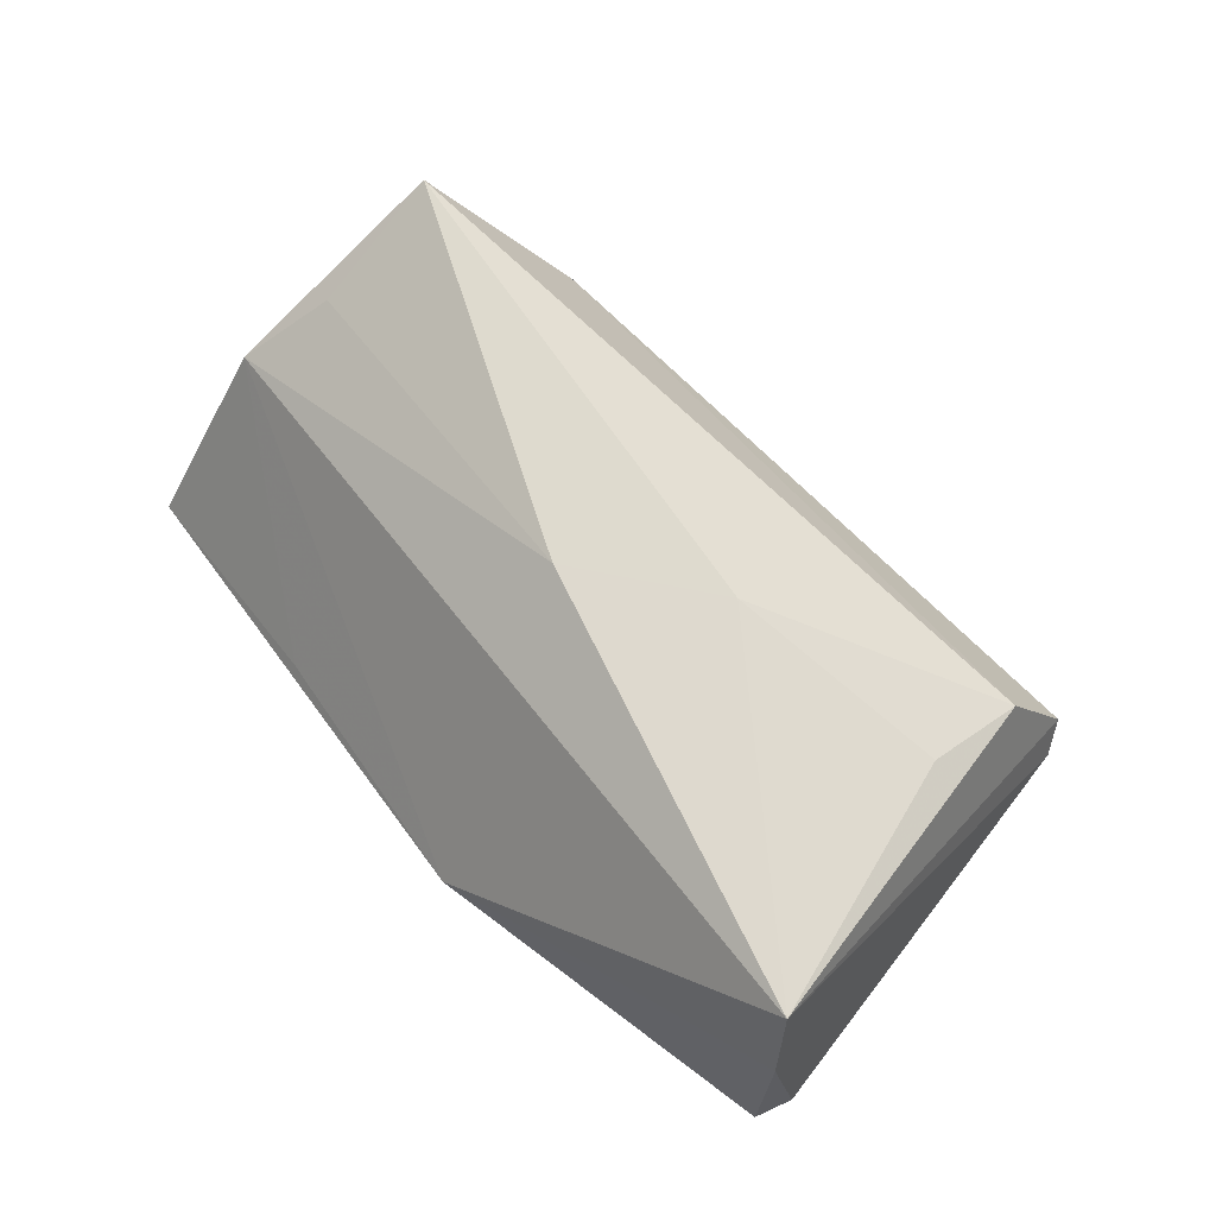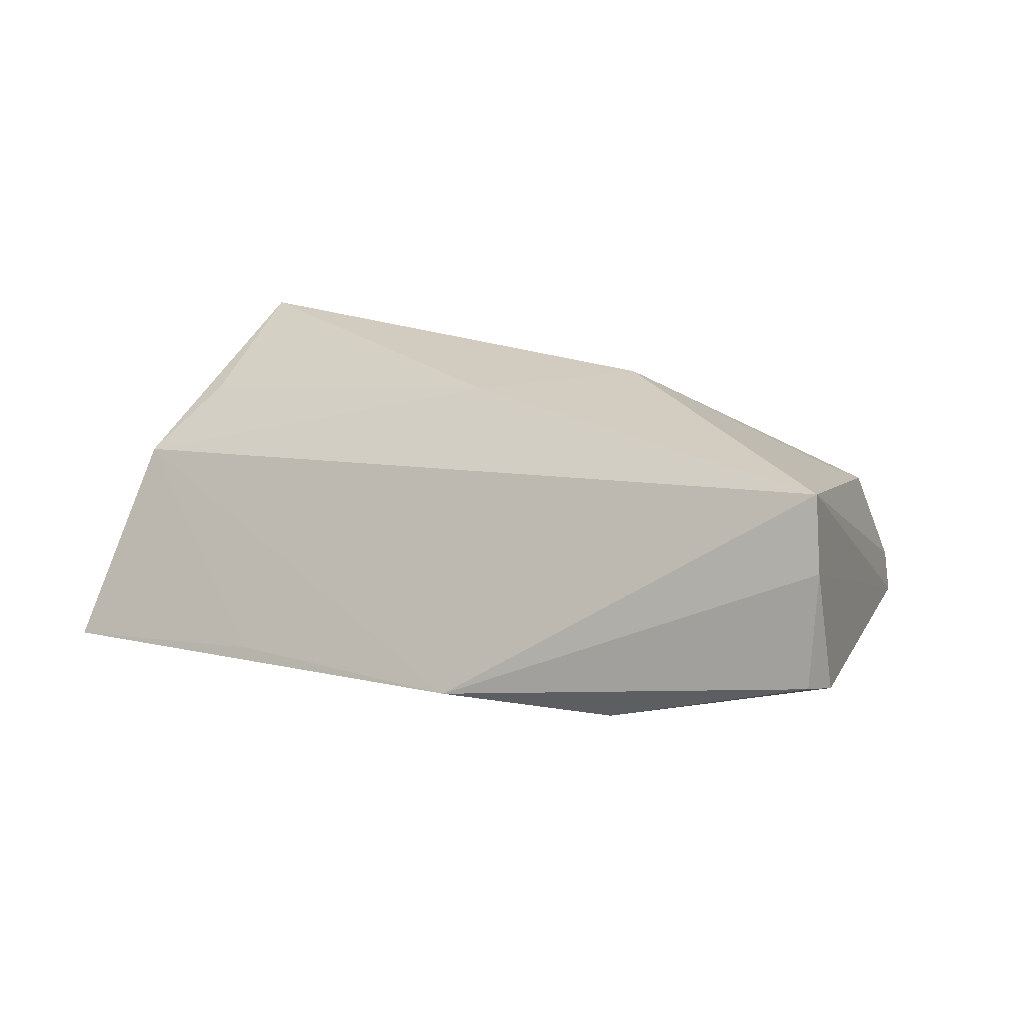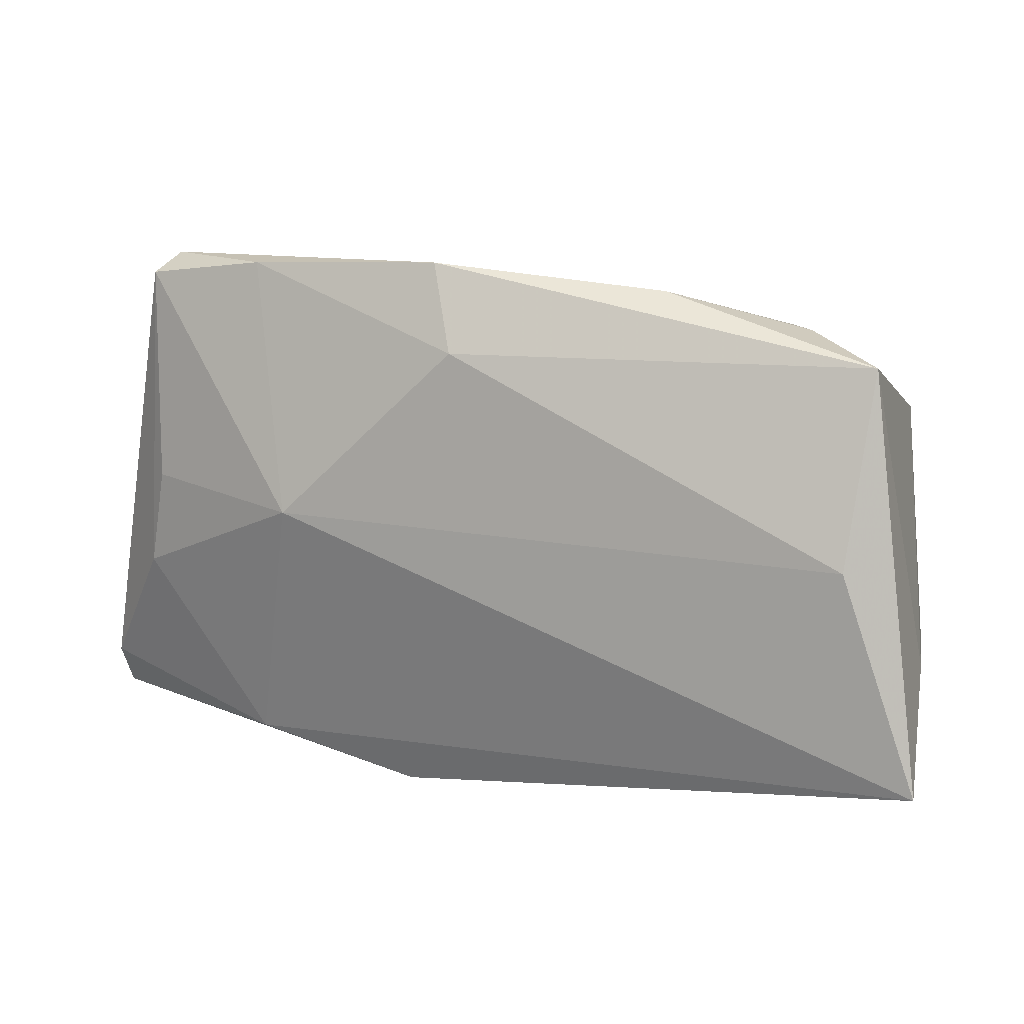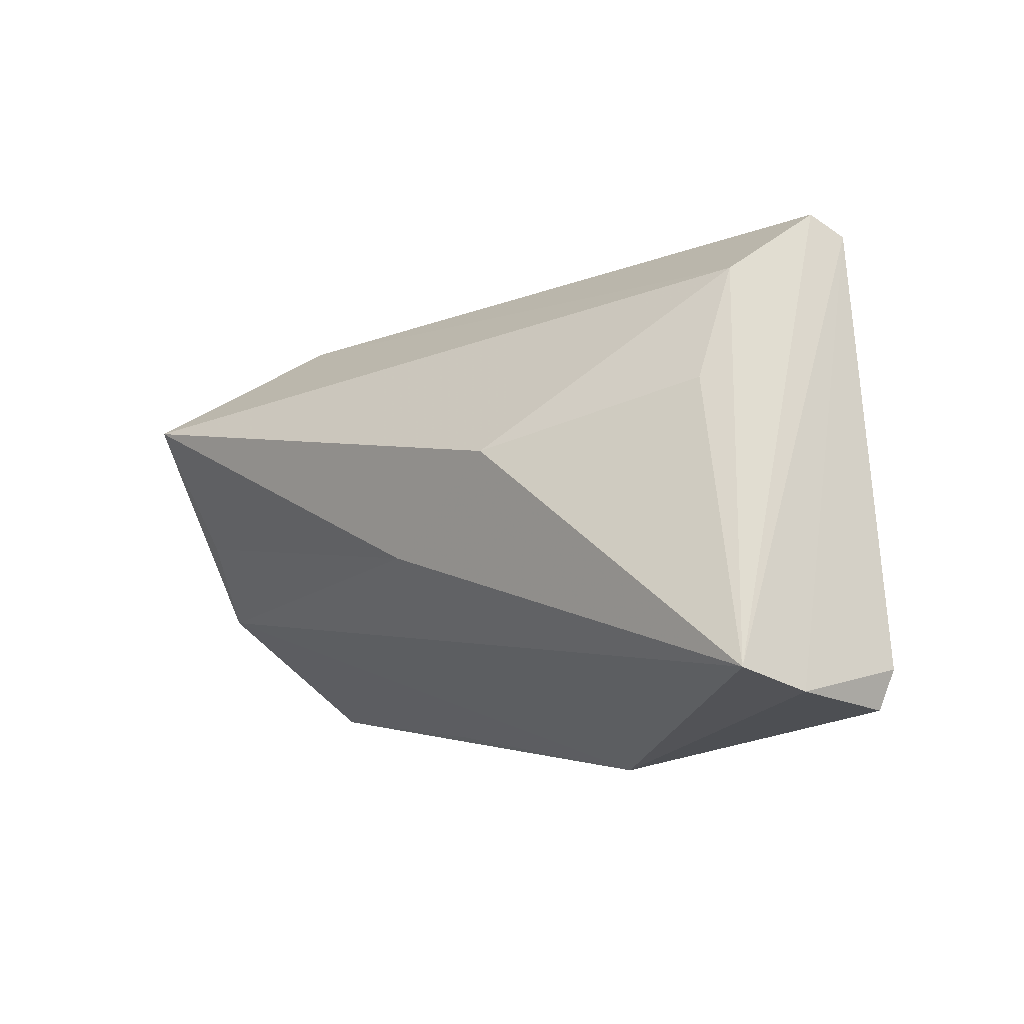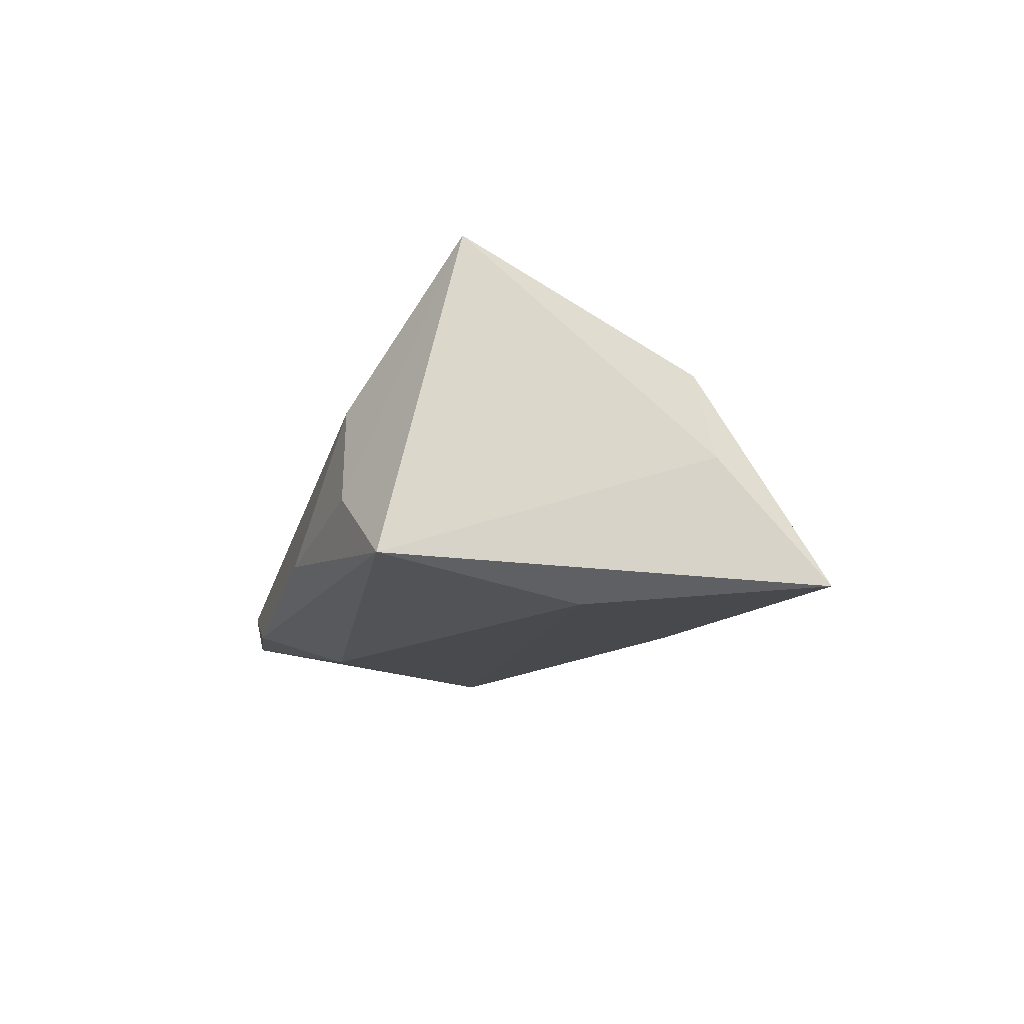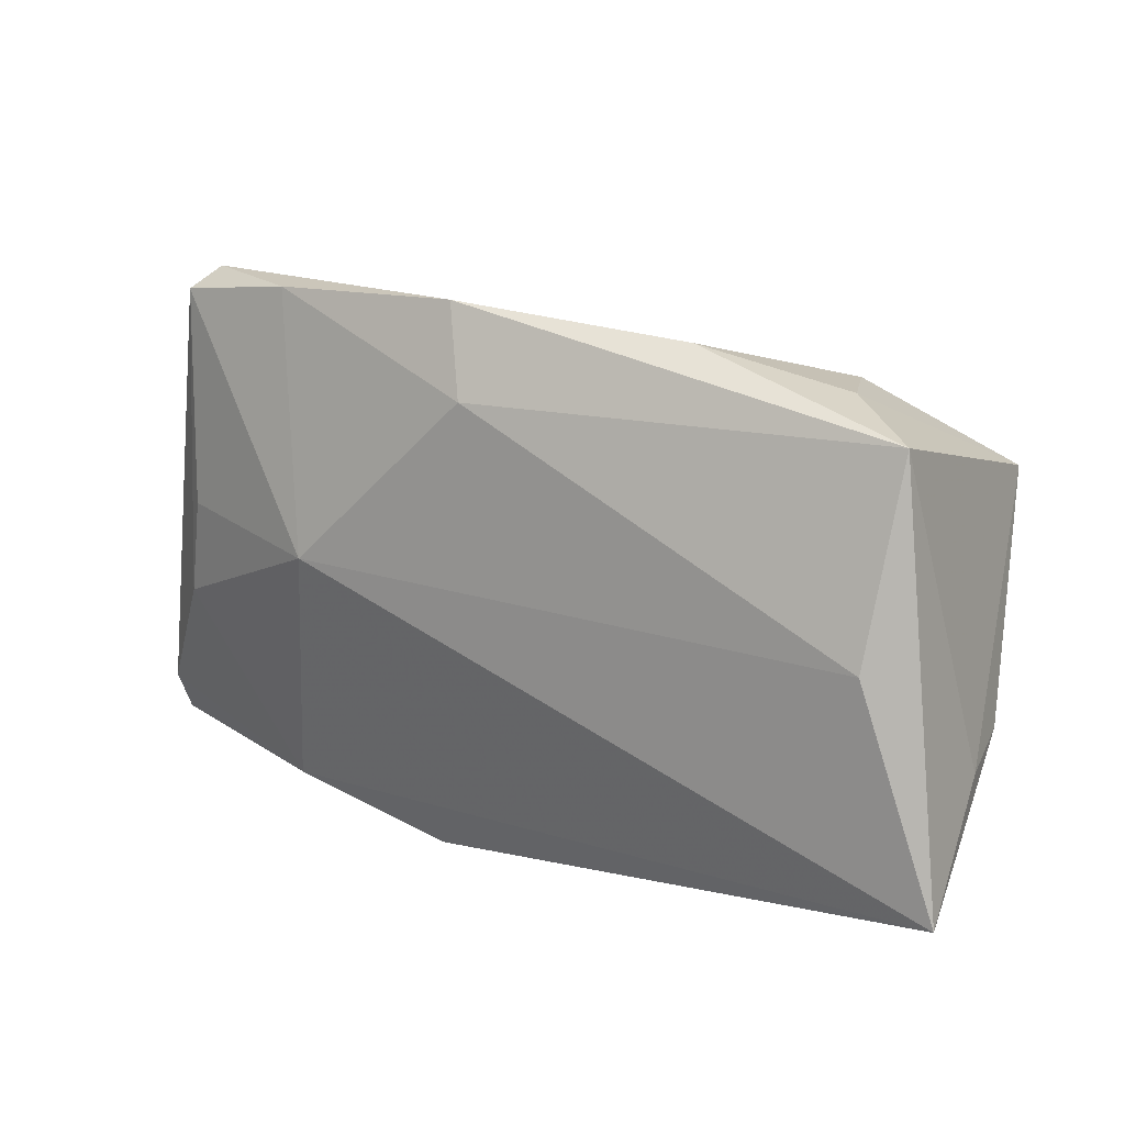
<metadata>
{"format":"obj","ext":"obj","renderer":"f3d","projection":"perspective","resolution":1024,"background":"white","views":[{"elev":63.6,"azim":49.3,"up":"+Z"},{"elev":19.4,"azim":30.4,"up":"+Z"},{"elev":11.0,"azim":-161.6,"up":"+Y"},{"elev":-6.4,"azim":45.2,"up":"+Y"},{"elev":-13.0,"azim":-98.8,"up":"+Z"},{"elev":15.6,"azim":-150.1,"up":"+Y"}]}
</metadata>
<code>
v 0.04467 0.03402 -0.006521
v 0.04303 0.01091 0.01371
v 0.05728 -0.02654 0.0129
v -0.05463 -0.01414 0.007089
v -0.0497 -0.003611 0.01516
v -0.0002119 -0.008596 0.02299
v 0.0585 -0.02373 -0.002532
v 0.0457 0.004232 -0.01217
v -0.02506 -0.03157 -0.01258
v -0.04155 0.02612 -0.00625
v -0.02415 0.03085 -0.0112
v 0.05746 -0.02852 -0.001036
v 0.01074 -0.03603 -0.00957
v 0.0173 0.003469 0.02502
v -0.03713 0.02549 0.00577
v 0.02448 0.001537 -0.01945
v 0.04831 -0.008066 -0.01055
v 0.03227 -0.03063 -0.009706
v 0.04636 0.03157 -0.01095
v -0.05098 0.02265 -0.01449
v -0.05001 0.01282 0.02489
v 0.03008 0.03337 -0.01359
v -0.05752 -0.02912 -0.01819
v -0.04835 -0.001463 -0.01945
v 0.004579 0.03402 -0.01577
v 0.001372 0.02306 -0.01945
v 0.05542 -0.02394 0.02172
v 0.04292 0.02512 0.007637
v -0.05604 -0.01628 -0.003046
f 28 27 1
f 23 16 18
f 14 28 21
f 15 1 25
f 21 28 15
f 28 1 15
f 24 16 23
f 23 20 24
f 19 1 27
f 12 18 7
f 23 18 13
f 27 4 13
f 18 12 13
f 6 4 27
f 6 14 21
f 27 14 6
f 29 20 23
f 23 4 29
f 21 20 29
f 29 4 21
f 2 27 28
f 28 14 2
f 2 14 27
f 25 20 11
f 11 15 25
f 10 20 21
f 21 15 10
f 10 11 20
f 15 11 10
f 25 1 22
f 1 19 22
f 22 19 16
f 17 19 7
f 7 18 17
f 17 18 16
f 9 4 23
f 23 13 9
f 9 13 4
f 27 13 3
f 3 13 12
f 3 12 7
f 7 19 3
f 3 19 27
f 21 4 5
f 5 6 21
f 4 6 5
f 26 24 20
f 26 20 25
f 16 24 26
f 25 22 26
f 26 22 16
f 16 19 8
f 8 17 16
f 19 17 8

</code>
